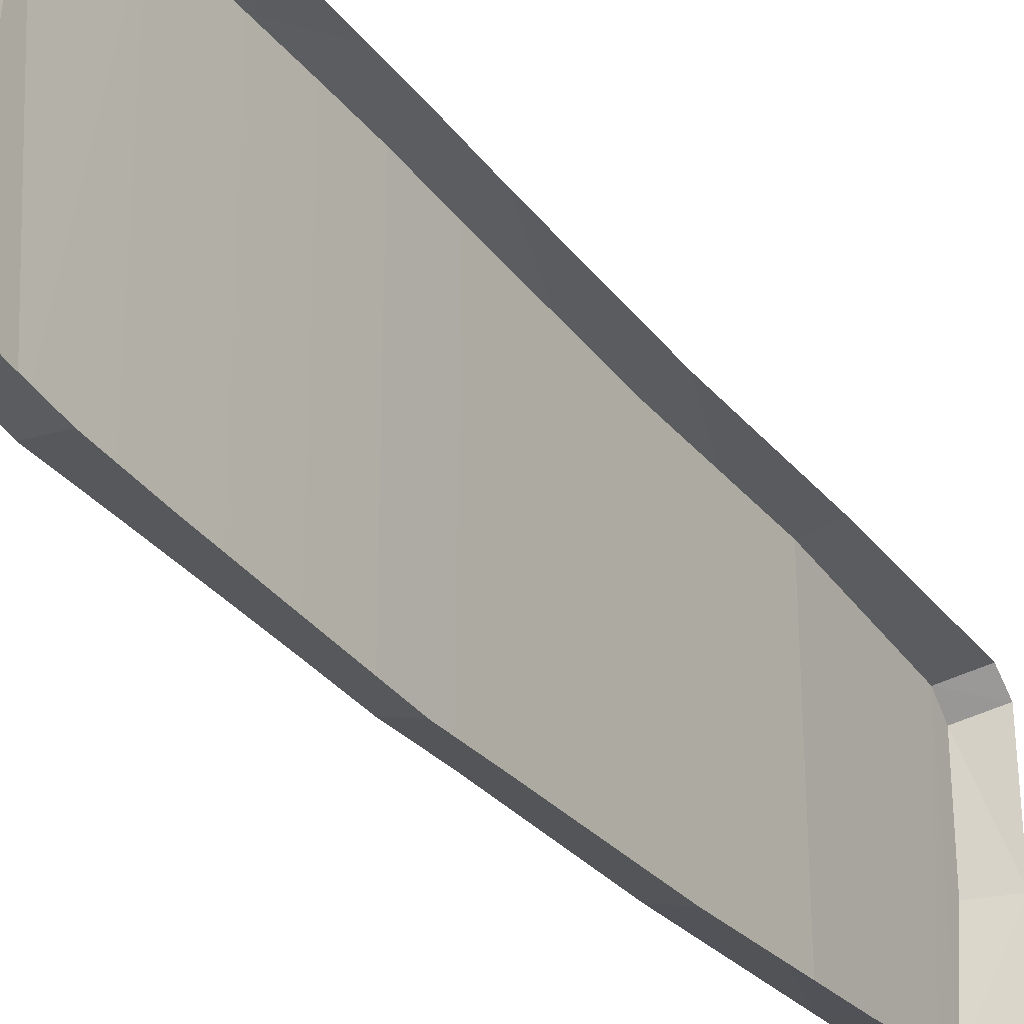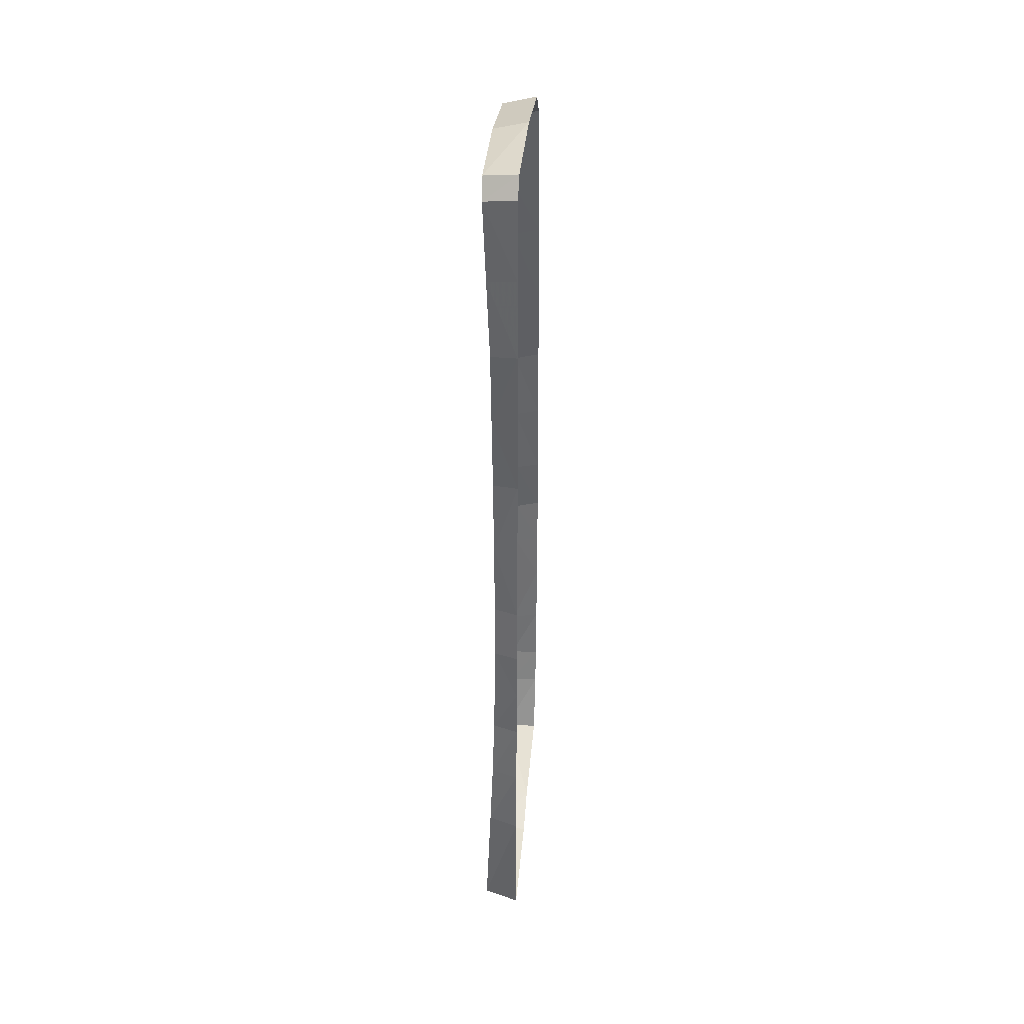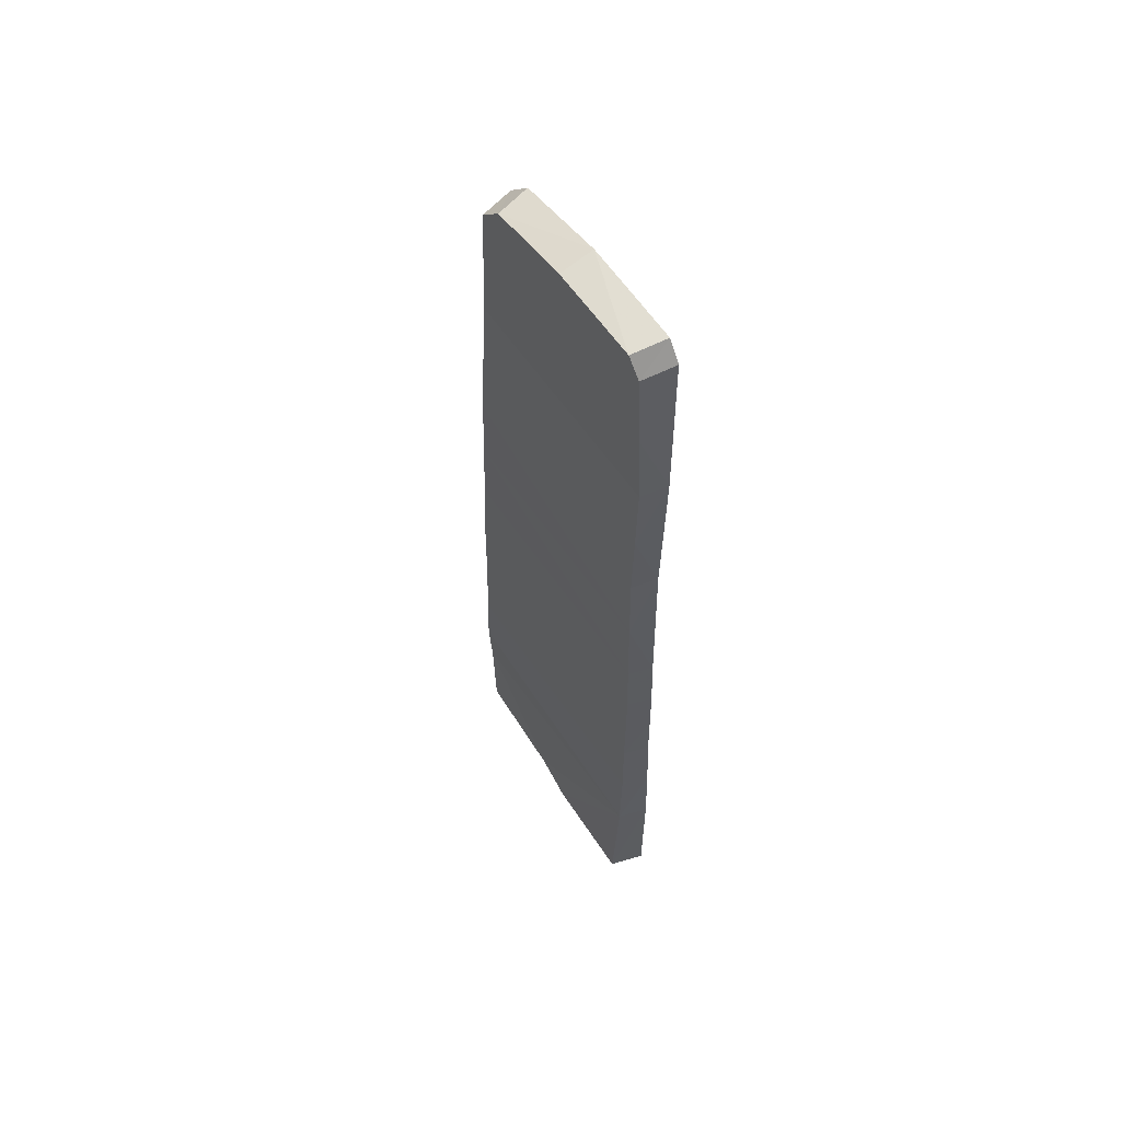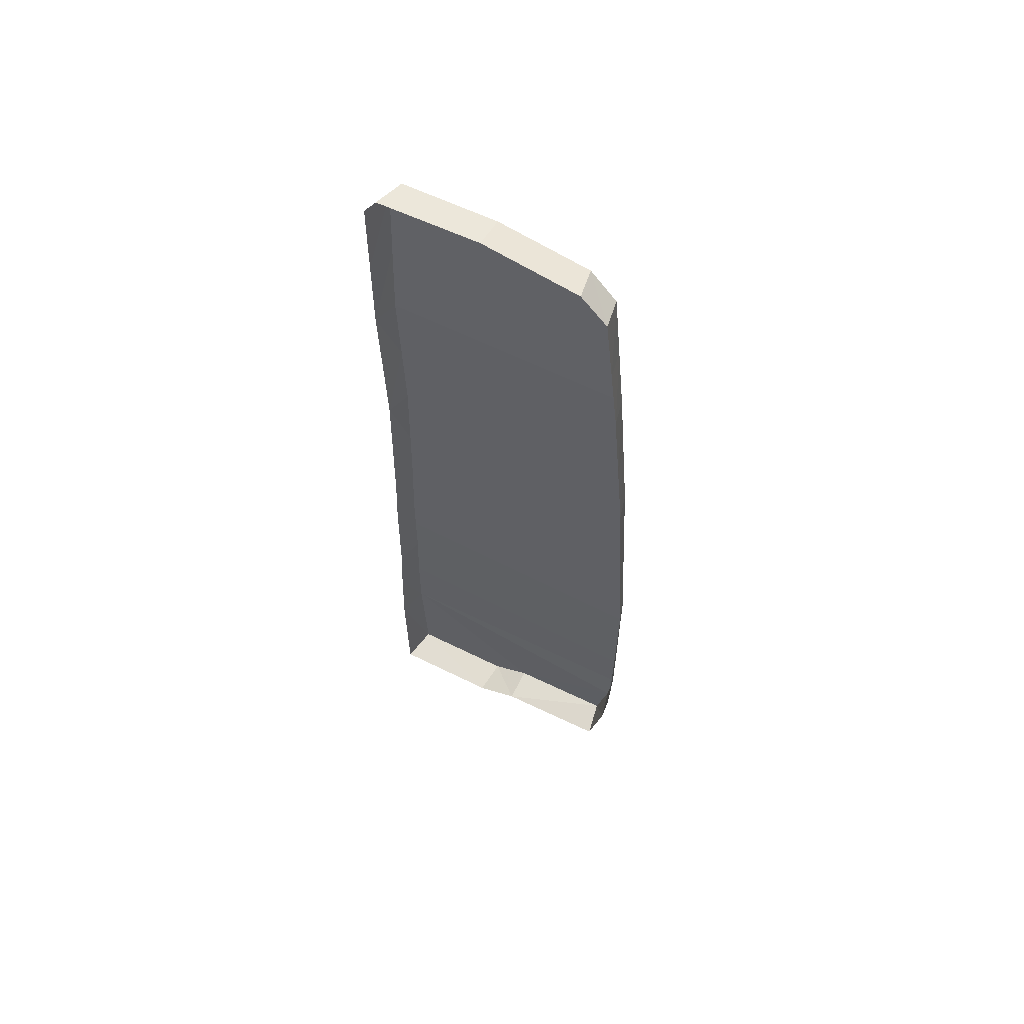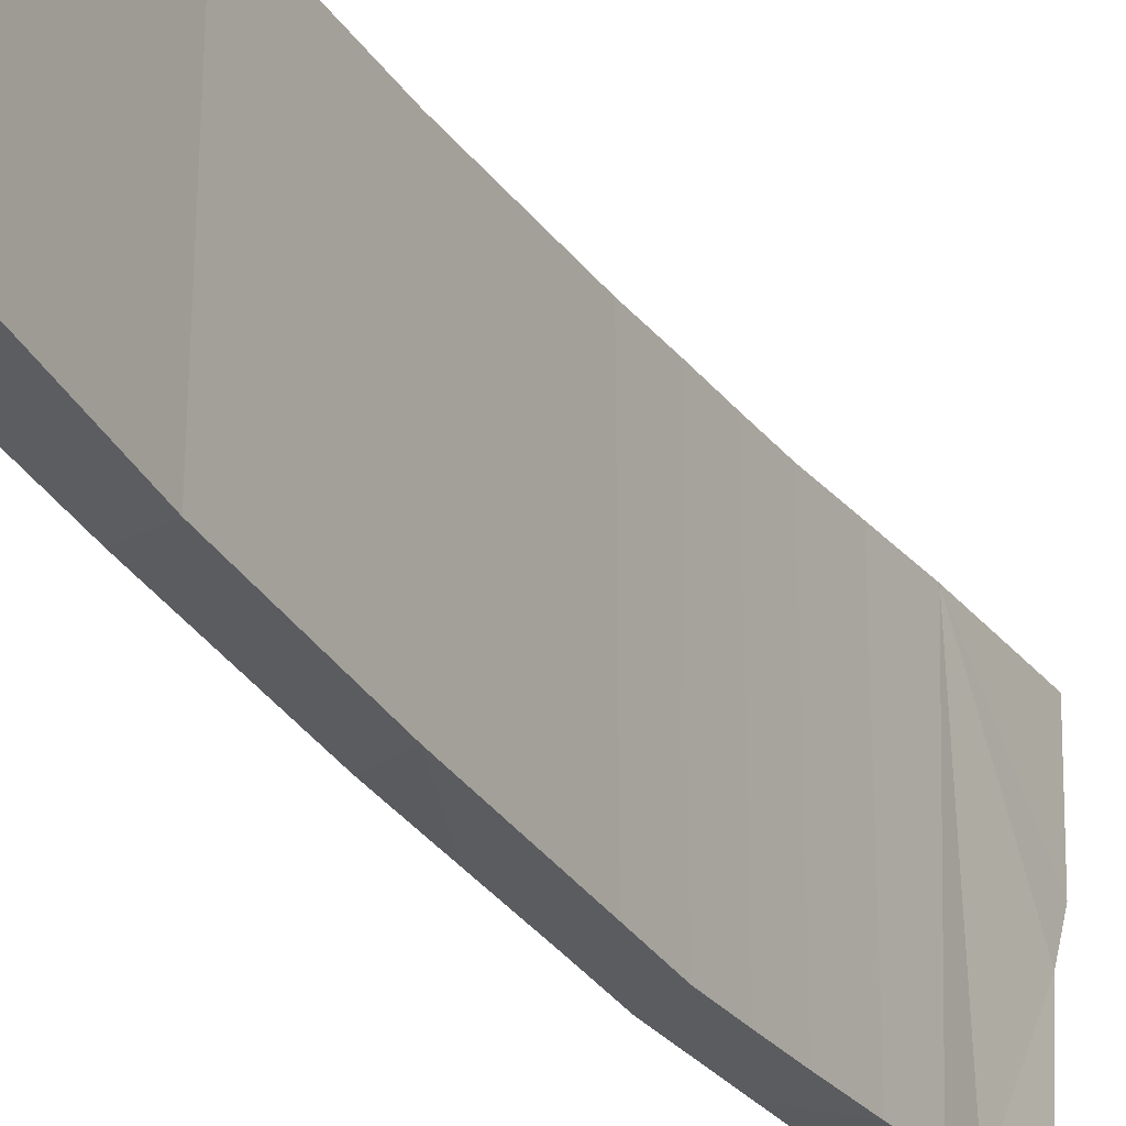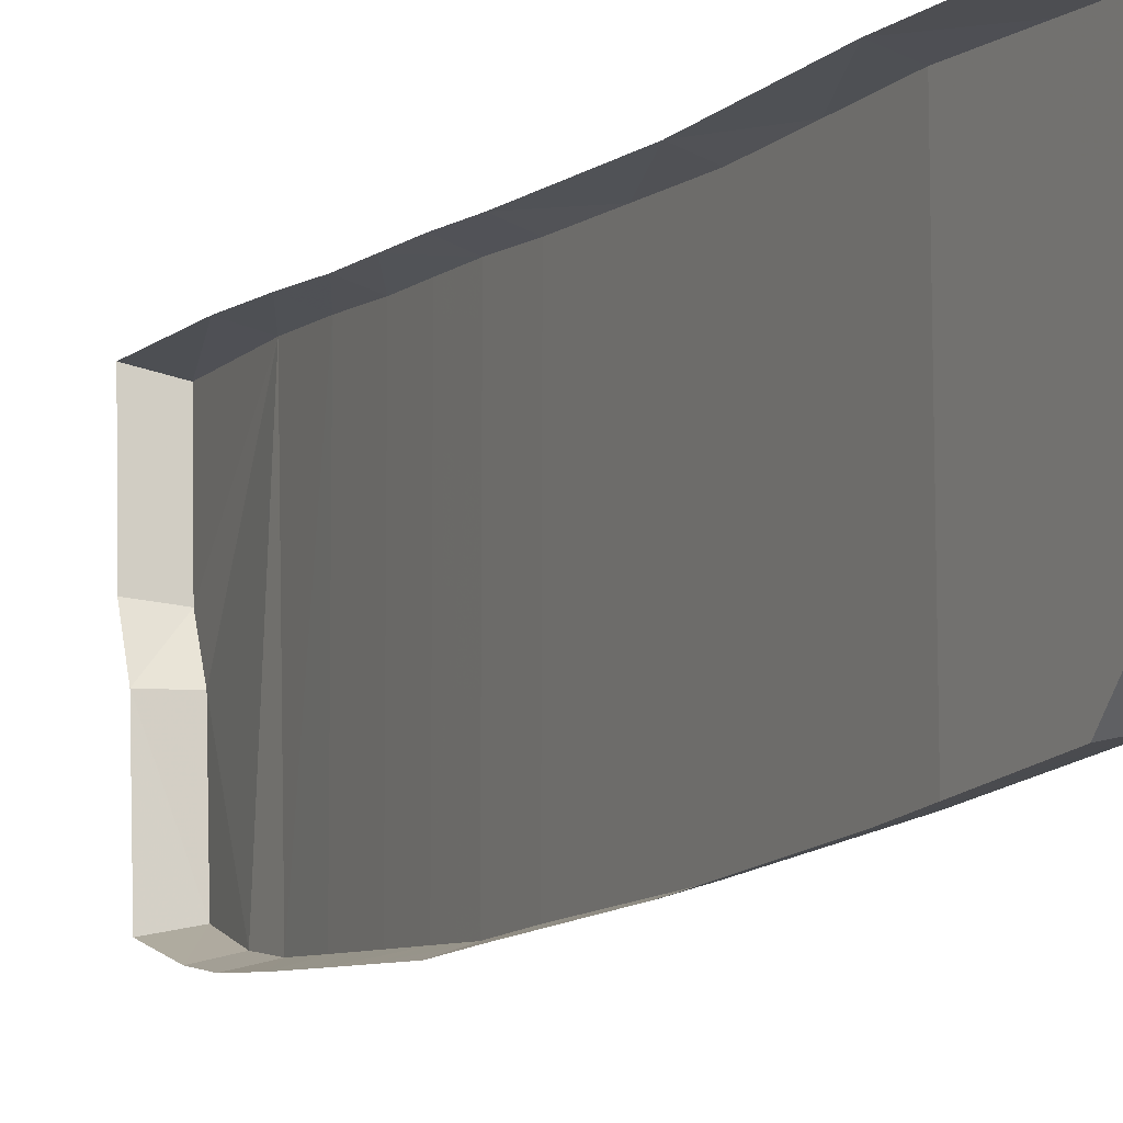
<metadata>
{"format":"obj","ext":"obj","renderer":"f3d","projection":"perspective","resolution":1024,"background":"white","views":[{"elev":-31.7,"azim":-149.2,"up":"+Y"},{"elev":36.0,"azim":-174.9,"up":"+Z"},{"elev":56.8,"azim":146.7,"up":"+Z"},{"elev":59.3,"azim":-61.9,"up":"+Z"},{"elev":-27.2,"azim":27.7,"up":"+Y"},{"elev":-7.1,"azim":-24.2,"up":"+Y"}]}
</metadata>
<code>
g Chap01_Prop_MetalPatch_01
v 0.0204 0.02864 0.5768
v 0.02015 0.1515 0.574
v 0.01889 0.1685 0.5503
v 0.01958 -0.08774 0.56
v 0.01809 -0.1219 0.5276
v 0.01495 0.1692 0.45
v 0.01466 -0.1322 0.4408
v 0.01101 0.1698 0.3498
v 0.01122 -0.1426 0.3539
v 0.01025 0.1663 0.2541
v 0.01041 -0.1513 0.2527
v 0.00949 0.1627 0.1583
v 0.009598 -0.1601 0.1515
v 0.008731 0.1639 0.059
v 0.008785 -0.1653 0.05476
v 0.007973 0.165 -0.04034
v 0.007973 -0.1706 -0.04202
v 0.008046 -0.1754 -0.1162
v 0.008046 0.1677 -0.1148
v 0.008681 -0.1747 -0.1814
v 0.008681 0.1684 -0.1801
v 0.009829 -0.174 -0.2467
v 0.009829 0.1691 -0.2454
v 0.01199 -0.173 -0.3307
v 0.01199 0.1729 -0.3294
v 0.01444 -0.1719 -0.4017
v 0.01563 0.1754 -0.4213
v 0.01329 -0.1659 -0.454
v 0.02206 -0.0115 -0.5496
v 0.02072 -0.1469 -0.5375
v 0.02226 0.03932 -0.5735
v 0.02246 0.1736 -0.5795
v -0.02245 -0.1406 0.446
v -0.02245 -0.1303 0.5339
v 0.01809 -0.1219 0.5276
v 0.01466 -0.1322 0.4408
v -0.02245 -0.1508 0.358
v 0.01122 -0.1426 0.3539
v -0.02245 -0.16 0.2562
v 0.01041 -0.1513 0.2527
v -0.02245 -0.1692 0.1544
v 0.009598 -0.1601 0.1515
v -0.02245 -0.1749 0.05629
v 0.008785 -0.1653 0.05476
v -0.02245 -0.1806 -0.04186
v 0.007973 -0.1706 -0.04202
v -0.02245 -0.1855 -0.1155
v 0.008046 -0.1754 -0.1162
v -0.02245 -0.1848 -0.1815
v 0.008681 -0.1747 -0.1814
v -0.02245 -0.184 -0.2476
v 0.009829 -0.174 -0.2467
v 0.01199 -0.173 -0.3307
v -0.02245 -0.183 -0.3313
v 0.01444 -0.1719 -0.4017
v -0.02245 -0.1807 -0.408
v 0.01329 -0.1659 -0.454
v -0.02245 -0.1745 -0.4616
v 0.02072 -0.1469 -0.5375
v -0.02245 -0.1552 -0.5463
v -0.02245 -0.01143 -0.5563
v -0.02245 -0.1552 -0.5463
v 0.02072 -0.1469 -0.5375
v 0.02206 -0.0115 -0.5496
v 0.02226 0.03932 -0.5735
v -0.02245 0.0444 -0.5802
v 0.02246 0.1736 -0.5795
v -0.02245 0.1837 -0.5861
v -0.02245 0.1855 -0.4254
v -0.02245 0.1837 -0.5861
v 0.02246 0.1736 -0.5795
v 0.01563 0.1754 -0.4213
v -0.02245 0.1829 -0.3299
v 0.01199 0.1729 -0.3294
v -0.02245 0.1792 -0.2461
v 0.009829 0.1691 -0.2454
v -0.02245 0.1785 -0.18
v 0.008681 0.1684 -0.1801
v 0.008046 0.1677 -0.1148
v -0.02245 0.1777 -0.1139
v 0.007973 0.165 -0.04034
v -0.02245 0.175 -0.04016
v 0.008731 0.1639 0.059
v -0.02245 0.1734 0.06064
v -0.02245 0.1718 0.1614
v 0.00949 0.1627 0.1583
v 0.01025 0.1663 0.2541
v -0.02245 0.1749 0.2578
v -0.02245 0.178 0.3541
v 0.01101 0.1698 0.3498
v 0.01495 0.1692 0.45
v -0.02245 0.1774 0.4556
v 0.01889 0.1685 0.5503
v -0.02245 0.1769 0.557
v -0.02245 0.02727 0.5861
v -0.02245 0.1598 0.5809
v 0.02015 0.1515 0.574
v 0.0204 0.02864 0.5768
v 0.0204 0.02864 0.5768
v 0.01958 -0.08774 0.56
v -0.02245 -0.09634 0.5669
v -0.02245 0.1598 0.5809
v -0.02245 0.1769 0.557
v 0.01889 0.1685 0.5503
v 0.02015 0.1515 0.574
v -0.02245 -0.1303 0.5339
v -0.02245 -0.09634 0.5669
v 0.01958 -0.08774 0.56
v 0.01809 -0.1219 0.5276
g Chap01_Prop_MetalPatch_01_0
f 3 2 1
f 3 1 4
f 4 5 3
f 6 3 5
f 7 6 5
f 8 6 7
f 9 8 7
f 10 8 9
f 11 10 9
f 12 10 11
f 13 12 11
f 14 12 13
f 15 14 13
f 16 14 15
f 17 16 15
f 16 17 18
f 19 16 18
f 19 18 20
f 21 19 20
f 21 20 22
f 23 21 22
f 23 22 24
f 25 23 24
f 25 24 26
f 27 25 26
f 27 26 28
f 28 29 27
f 30 29 28
f 29 31 27
f 32 27 31
f 35 34 33
f 36 35 33
f 36 33 37
f 38 36 37
f 38 37 39
f 40 38 39
f 40 39 41
f 42 40 41
f 42 41 43
f 44 42 43
f 44 43 45
f 46 44 45
f 46 45 47
f 48 46 47
f 48 47 49
f 50 48 49
f 50 49 51
f 52 50 51
f 53 52 51
f 54 53 51
f 55 53 54
f 56 55 54
f 57 55 56
f 58 57 56
f 59 57 58
f 60 59 58
f 63 62 61
f 64 63 61
f 65 64 61
f 66 65 61
f 67 65 66
f 68 67 66
f 71 70 69
f 72 71 69
f 72 69 73
f 74 72 73
f 74 73 75
f 76 74 75
f 76 75 77
f 78 76 77
f 79 78 77
f 80 79 77
f 81 79 80
f 82 81 80
f 83 81 82
f 84 83 82
f 83 84 85
f 86 83 85
f 87 86 85
f 88 87 85
f 87 88 89
f 90 87 89
f 91 90 89
f 92 91 89
f 93 91 92
f 94 93 92
f 97 96 95
f 98 97 95
f 100 99 95
f 101 100 95
f 104 103 102
f 105 104 102
f 108 107 106
f 109 108 106

</code>
